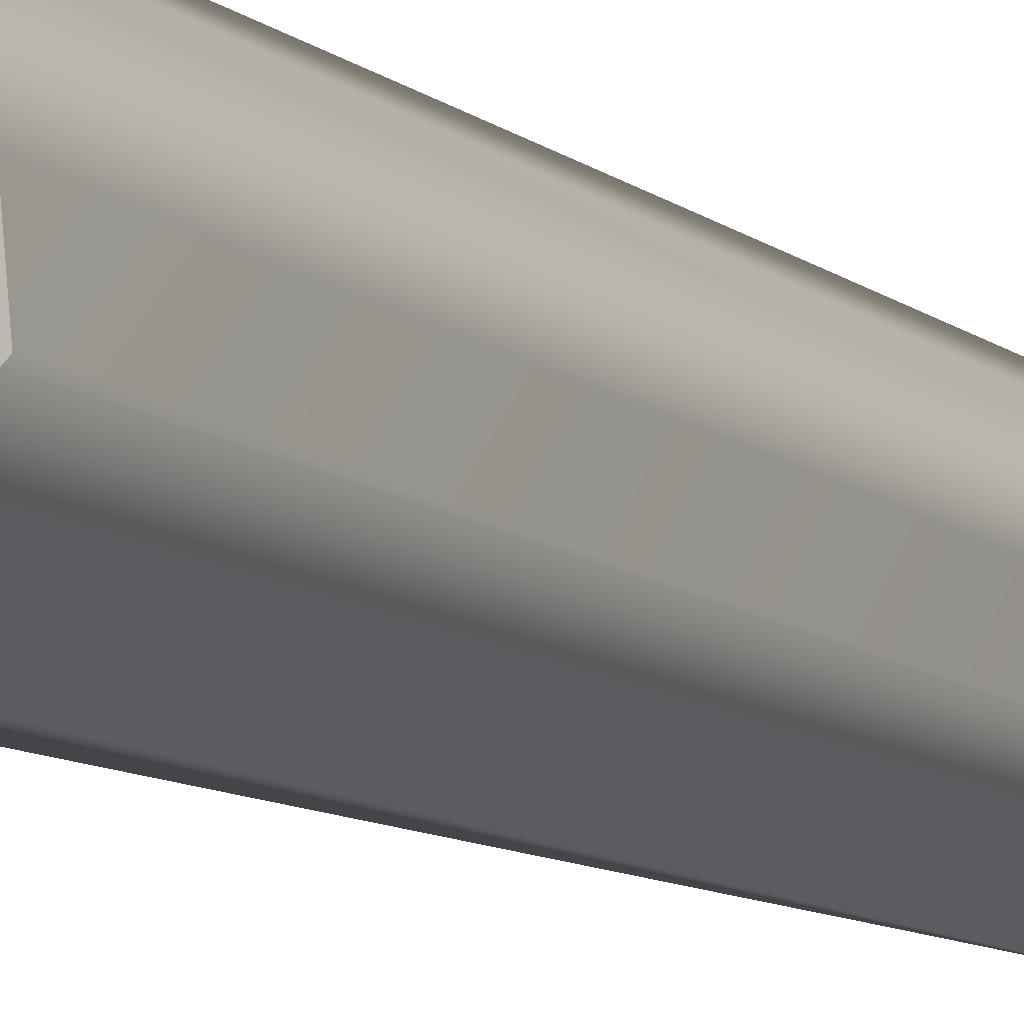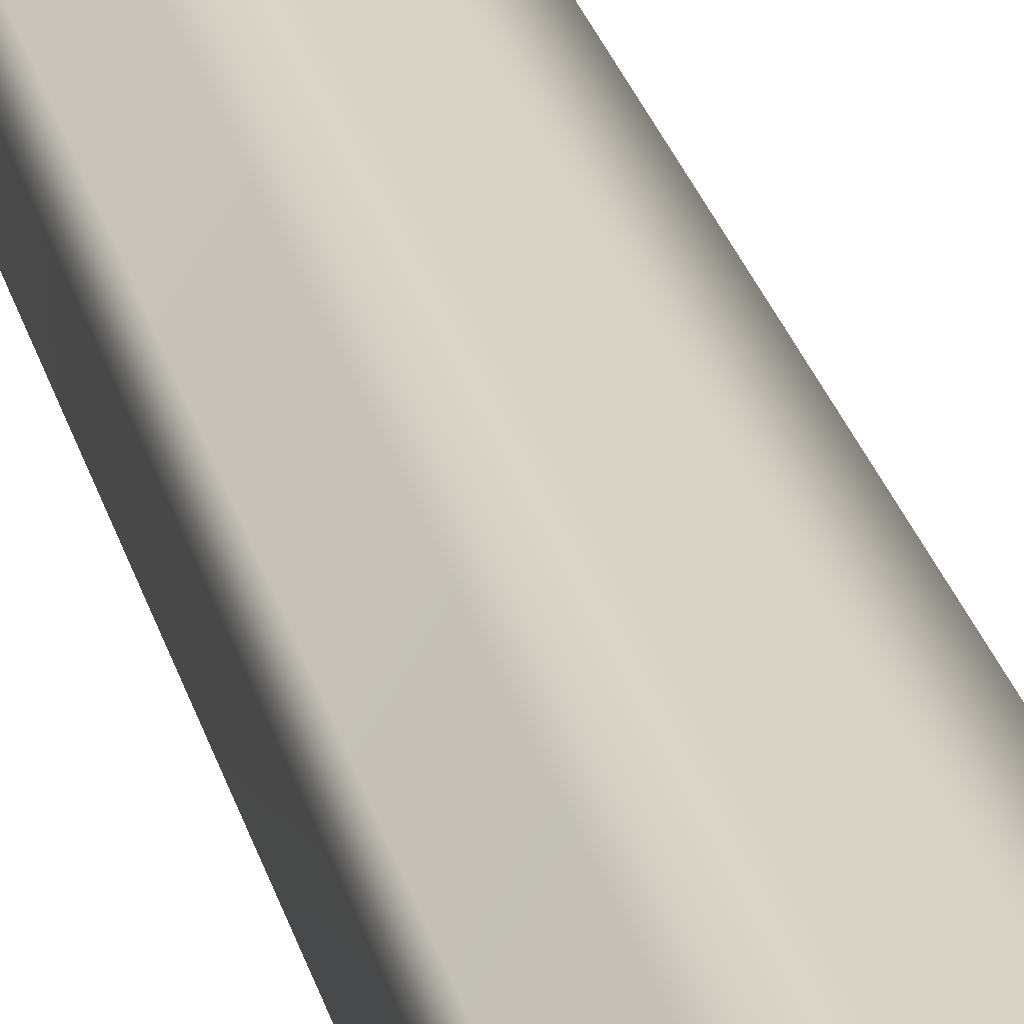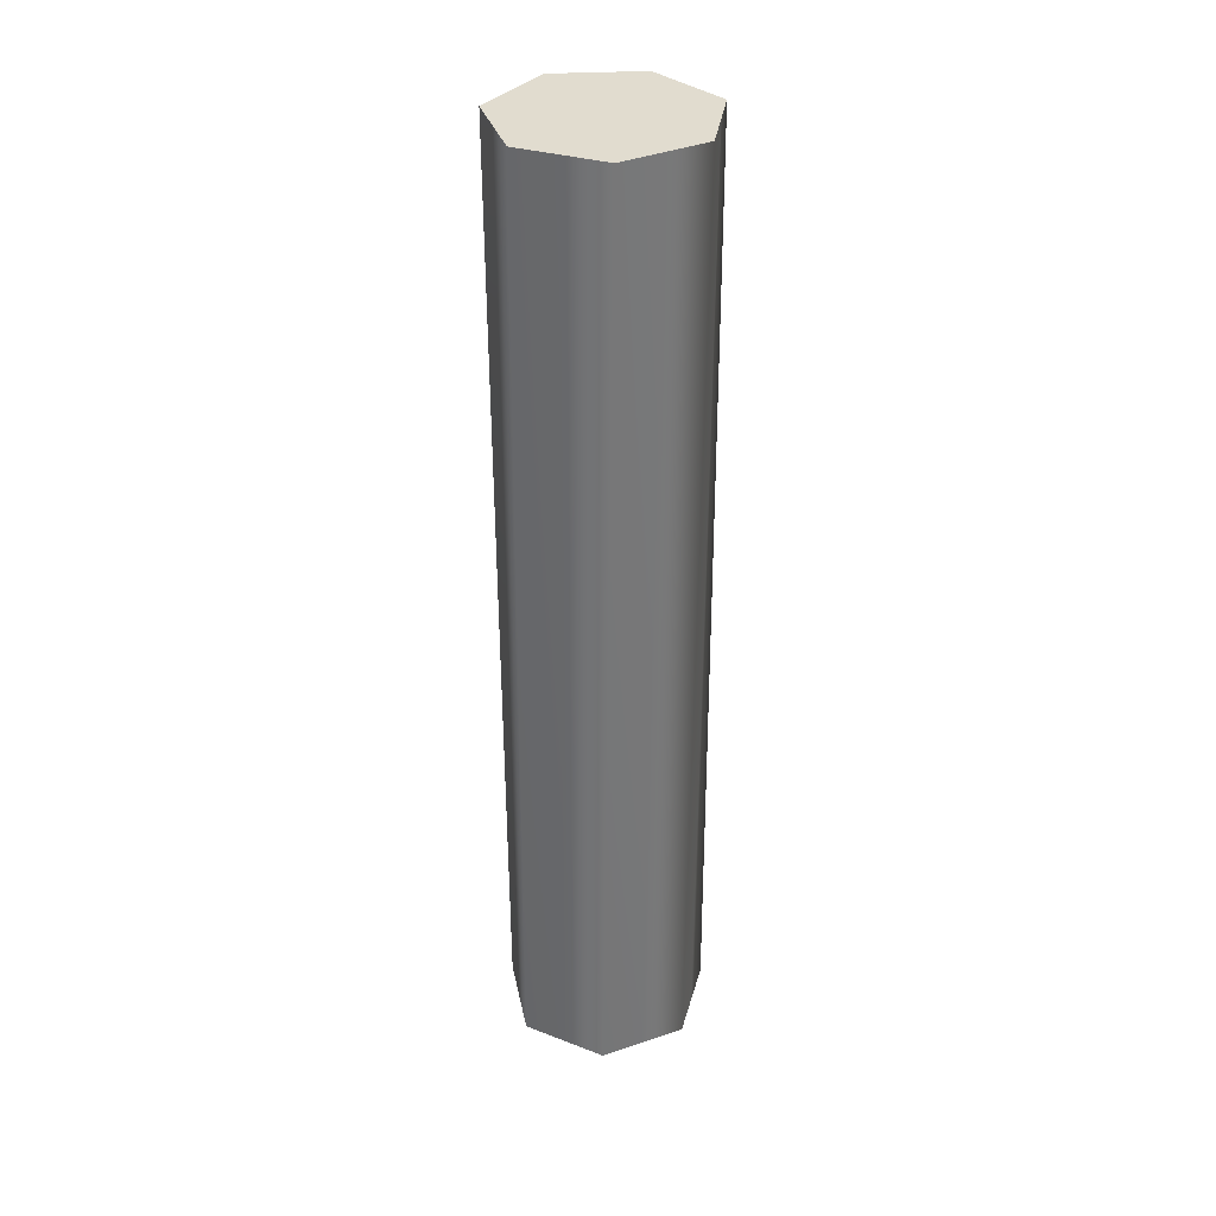
<metadata>
{"format":"obj","ext":"obj","renderer":"f3d","projection":"perspective","resolution":1024,"background":"white","views":[{"elev":-8.4,"azim":-155.6,"up":"+Z"},{"elev":29.6,"azim":-15.1,"up":"+Z"},{"elev":34.4,"azim":-62.6,"up":"+Y"}]}
</metadata>
<code>
v 53.97 0 -0.0564
v 43.81 0 -21.16
v 33.61 0 -42.23
v 10.77 0 -47.45
v -12.07 0 -52.61
v -30.38 0 -38
v -48.65 0 -23.37
v -48.65 0 0.05834
v -48.6 0 23.47
v -30.29 0 38.07
v -11.96 0 52.63
v 10.88 0 47.42
v 33.7 0 42.16
v 43.86 0 21.06
v 53.97 0 -0.0564
v 53.97 18 -0.2383
v 43.73 18 -21.31
v 33.46 18 -42.34
v 10.6 18 -47.48
v -12.25 18 -52.56
v -30.51 18 -37.89
v -48.73 18 -23.19
v -48.65 18 0.2347
v -48.52 18 23.64
v -30.16 18 38.19
v -11.77 18 52.68
v 11.05 18 47.39
v 33.84 18 42.05
v 43.93 18 20.91
v 53.97 18 -0.2383
v 53.97 36 -0.4202
v 43.66 36 -21.45
v 33.31 36 -42.45
v 10.44 36 -47.51
v -12.43 36 -52.51
v -30.64 36 -37.78
v -48.81 36 -23.01
v -48.65 36 0.411
v -48.44 36 23.82
v -30.02 36 38.3
v -11.59 36 52.73
v 11.21 36 47.36
v 33.99 36 41.94
v 44.01 36 20.76
v 53.97 36 -0.4202
v 53.97 54 -0.6021
v 43.59 54 -21.6
v 33.16 54 -42.56
v 10.27 54 -47.54
v -12.62 54 -52.46
v -30.78 54 -37.66
v -48.89 54 -22.84
v -48.65 54 0.5873
v -48.35 54 24
v -29.89 54 38.41
v -11.4 54 52.77
v 11.38 54 47.32
v 34.14 54 41.83
v 44.08 54 20.62
v 53.97 54 -0.6021
v 53.97 72 -0.784
v 43.51 72 -21.75
v 33.01 72 -42.67
v 10.11 72 -47.57
v -12.8 72 -52.41
v -30.91 72 -37.55
v -48.97 72 -22.66
v -48.65 72 0.7636
v -48.27 72 24.17
v -29.75 72 38.52
v -11.22 72 52.82
v 11.54 72 47.29
v 34.28 72 41.71
v 44.15 72 20.47
v 53.97 72 -0.784
v 53.96 90 -0.9659
v 43.43 90 -21.89
v 32.87 90 -42.78
v 9.94 90 -47.59
v -12.98 90 -52.36
v -31.04 90 -37.43
v -49.05 90 -22.48
v -48.64 90 0.9399
v -48.19 90 24.35
v -29.62 90 38.63
v -11.03 90 52.87
v 11.71 90 47.25
v 34.43 90 41.6
v 44.22 90 20.32
v 53.96 90 -0.9659
v 53.96 108 -1.148
v 43.36 108 -22.04
v 32.72 108 -42.89
v 9.774 108 -47.62
v -13.16 108 -52.3
v -31.17 108 -37.32
v -49.13 108 -22.3
v -48.64 108 1.116
v -48.1 108 24.52
v -29.48 108 38.74
v -10.85 108 52.91
v 11.87 108 47.22
v 34.57 108 41.49
v 44.29 108 20.17
v 53.96 108 -1.148
v 53.96 126 -1.33
v 43.28 126 -22.18
v 32.57 126 -43
v 9.607 126 -47.65
v -13.35 126 -52.25
v -31.3 126 -37.2
v -49.21 126 -22.13
v -48.64 126 1.292
v -48.01 126 24.69
v -29.35 126 38.85
v -10.67 126 52.95
v 12.04 126 47.18
v 34.72 126 41.37
v 44.36 126 20.02
v 53.96 126 -1.33
v 53.95 144 -1.511
v 43.2 144 -22.33
v 32.42 144 -43.1
v 9.441 144 -47.68
v -13.53 144 -52.2
v -31.43 144 -37.09
v -49.29 144 -21.95
v -48.63 144 1.469
v -47.93 144 24.87
v -29.21 144 38.96
v -10.48 144 53
v 12.2 144 47.15
v 34.86 144 41.26
v 44.43 144 19.88
v 53.95 144 -1.511
v 53.95 162 -1.693
v 43.12 162 -22.47
v 32.27 162 -43.21
v 9.275 162 -47.7
v -13.71 162 -52.14
v -31.56 162 -36.97
v -49.36 162 -21.77
v -48.63 162 1.645
v -47.84 162 25.04
v -29.08 162 39.07
v -10.3 162 53.04
v 12.37 162 47.11
v 35 162 41.14
v 44.5 162 19.73
v 53.95 162 -1.693
v 53.94 180 -1.875
v 43.04 180 -22.61
v 32.11 180 -43.32
v 9.108 180 -47.73
v -13.89 180 -52.09
v -31.69 180 -36.85
v -49.44 180 -21.59
v -48.62 180 1.821
v -47.75 180 25.22
v -28.94 180 39.17
v -10.11 180 53.08
v 12.53 180 47.08
v 35.15 180 41.03
v 44.57 180 19.58
v 53.94 180 -1.875
v 53.93 198 -2.057
v 42.97 198 -22.76
v 31.96 198 -43.42
v 8.941 198 -47.75
v -14.07 198 -52.03
v -31.81 198 -36.74
v -49.51 198 -21.41
v -48.61 198 1.997
v -47.67 198 25.39
v -28.8 198 39.28
v -9.924 198 53.12
v 12.7 198 47.04
v 35.29 198 40.91
v 44.64 198 19.43
v 53.93 198 -2.057
v 53.92 216 -2.239
v 42.89 216 -22.9
v 31.81 216 -43.53
v 8.775 216 -47.78
v -14.26 216 -51.98
v -31.94 216 -36.62
v -49.59 216 -21.23
v -48.61 216 2.174
v -47.58 216 25.56
v -28.67 216 39.39
v -9.739 216 53.16
v 12.86 216 47
v 35.43 216 40.79
v 44.7 216 19.28
v 53.92 216 -2.239
v 53.92 234 -2.42
v 42.81 234 -23.04
v 31.66 234 -43.63
v 8.608 234 -47.8
v -14.44 234 -51.92
v -32.07 234 -36.5
v -49.66 234 -21.05
v -48.6 234 2.35
v -47.49 234 25.73
v -28.53 234 39.49
v -9.553 234 53.2
v 13.02 234 46.96
v 35.58 234 40.67
v 44.77 234 19.13
v 53.92 234 -2.42
v 53.91 252 -2.602
v 42.73 252 -23.19
v 31.51 252 -43.73
v 8.441 252 -47.82
v -14.62 252 -51.86
v -32.2 252 -36.38
v -49.73 252 -20.87
v -48.59 252 2.526
v -47.4 252 25.91
v -28.39 252 39.6
v -9.367 252 53.24
v 13.19 252 46.92
v 35.72 252 40.56
v 44.84 252 18.98
v 53.91 252 -2.602
v 53.9 270 -2.784
v 42.64 270 -23.33
v 31.35 270 -43.84
v 8.274 270 -47.85
v -14.8 270 -51.81
v -32.32 270 -36.26
v -49.81 270 -20.69
v -48.58 270 2.702
v -47.31 270 26.08
v -28.25 270 39.7
v -9.182 270 53.28
v 13.35 270 46.88
v 35.86 270 40.44
v 44.9 270 18.83
v 53.9 270 -2.784
v 53.89 288 -2.965
v 42.56 288 -23.47
v 31.2 288 -43.94
v 8.107 288 -47.87
v -14.98 288 -51.75
v -32.45 288 -36.14
v -49.88 288 -20.51
v -48.57 288 2.878
v -47.21 288 26.25
v -28.11 288 39.81
v -8.995 288 53.32
v 13.52 288 46.84
v 36 288 40.32
v 44.97 288 18.68
v 53.89 288 -2.965
v 53.88 306 -3.147
v 42.48 306 -23.61
v 31.05 306 -44.04
v 7.94 306 -47.89
v -15.16 306 -51.69
v -32.58 306 -36.02
v -49.95 306 -20.33
v -48.56 306 3.054
v -47.12 306 26.42
v -27.97 306 39.91
v -8.809 306 53.36
v 13.68 306 46.8
v 36.14 306 40.2
v 45.03 306 18.53
v 53.88 306 -3.147
v 53.87 324 -3.328
v 42.4 324 -23.75
v 30.89 324 -44.14
v 7.773 324 -47.91
v -15.34 324 -51.63
v -32.7 324 -35.9
v -50.02 324 -20.15
v -48.55 324 3.23
v -47.03 324 26.59
v -27.83 324 40.02
v -8.623 324 53.4
v 13.84 324 46.76
v 36.28 324 40.08
v 45.1 324 18.38
v 53.87 324 -3.328
v 53.85 342 -3.51
v 42.31 342 -23.9
v 30.74 342 -44.24
v 7.605 342 -47.93
v -15.52 342 -51.57
v -32.83 342 -35.78
v -50.09 342 -19.97
v -48.54 342 3.406
v -46.94 342 26.76
v -27.69 342 40.12
v -8.436 342 53.43
v 14.01 342 46.72
v 36.42 342 39.96
v 45.16 342 18.23
v 53.85 342 -3.51
v 53.84 360 -3.691
v 42.23 360 -24.04
v 30.58 360 -44.34
v 7.438 360 -47.95
v -15.7 360 -51.51
v -32.95 360 -35.66
v -50.16 360 -19.79
v -48.53 360 3.582
v -46.84 360 26.93
v -27.55 360 40.22
v -8.25 360 53.47
v 14.17 360 46.67
v 36.56 360 39.84
v 45.23 360 18.08
v 53.84 360 -3.691
v 53.83 378 -3.873
v 42.15 378 -24.18
v 30.43 378 -44.44
v 7.271 378 -47.97
v -15.88 378 -51.45
v -33.08 378 -35.54
v -50.23 378 -19.6
v -48.51 378 3.758
v -46.75 378 27.1
v -27.41 378 40.33
v -8.063 378 53.5
v 14.33 378 46.63
v 36.7 378 39.72
v 45.29 378 17.92
v 53.83 378 -3.873
v 53.82 396 -4.054
v 42.06 396 -24.32
v 30.27 396 -44.54
v 7.103 396 -47.99
v -16.06 396 -51.38
v -33.2 396 -35.42
v -50.3 396 -19.42
v -48.5 396 3.934
v -46.65 396 27.27
v -27.27 396 40.43
v -7.876 396 53.54
v 14.49 396 46.59
v 36.84 396 39.6
v 45.35 396 17.77
v 53.82 396 -4.054
v 53.8 414 -4.236
v 41.98 414 -24.46
v 30.12 414 -44.64
v 6.936 414 -48.01
v -16.24 414 -51.32
v -33.32 414 -35.29
v -50.36 414 -19.24
v -48.48 414 4.109
v -46.56 414 27.44
v -27.13 414 40.53
v -7.689 414 53.57
v 14.66 414 46.54
v 36.97 414 39.47
v 45.41 414 17.62
v 53.8 414 -4.236
v 53.79 432 -4.417
v 41.89 432 -24.6
v 29.96 432 -44.74
v 6.768 432 -48.02
v -16.42 432 -51.26
v -33.45 432 -35.17
v -50.43 432 -19.06
v -48.47 432 4.285
v -46.46 432 27.61
v -26.99 432 40.63
v -7.502 432 53.6
v 14.82 432 46.5
v 37.11 432 39.35
v 45.47 432 17.47
v 53.79 432 -4.417
v 53.77 450 -4.598
v 41.81 450 -24.74
v 29.81 450 -44.84
v 6.6 450 -48.04
v -16.6 450 -51.19
v -33.57 450 -35.05
v -50.5 450 -18.88
v -48.45 450 4.461
v -46.37 450 27.78
v -26.85 450 40.73
v -7.315 450 53.64
v 14.98 450 46.45
v 37.25 450 39.23
v 45.54 450 17.32
v 53.77 450 -4.598
v 53.75 468 -4.779
v 41.72 468 -24.88
v 29.65 468 -44.94
v 6.433 468 -48.06
v -16.78 468 -51.13
v -33.69 468 -34.92
v -50.56 468 -18.69
v -48.44 468 4.636
v -46.27 468 27.95
v -26.71 468 40.83
v -7.128 468 53.67
v 15.14 468 46.41
v 37.39 468 39.1
v 45.6 468 17.16
v 53.75 468 -4.779
v 53.74 486 -4.96
v 41.63 486 -25.02
v 29.49 486 -45.03
v 6.265 486 -48.07
v -16.95 486 -51.06
v -33.81 486 -34.8
v -50.63 486 -18.51
v -48.42 486 4.812
v -46.17 486 28.11
v -26.56 486 40.93
v -6.94 486 53.7
v 15.31 486 46.36
v 37.52 486 38.98
v 45.65 486 17.01
v 53.74 486 -4.96
v 53.72 504 -5.141
v 41.54 504 -25.15
v 29.33 504 -45.13
v 6.097 504 -48.09
v -17.13 504 -51
v -33.93 504 -34.67
v -50.69 504 -18.33
v -48.41 504 4.987
v -46.07 504 28.28
v -26.42 504 41.03
v -6.753 504 53.73
v 15.47 504 46.31
v 37.66 504 38.85
v 45.71 504 16.86
v 53.72 504 -5.141
v -26 504 -24.25
v 0.0501 504 -26.8
v 26.1 504 -29.36
v -23.38 504 2.475
v 2.67 504 -0.07932
v 28.72 504 -2.634
v -20.76 504 29.2
v 5.29 504 26.64
v 31.34 504 24.09
v 53.72 504 -5.141
v 41.54 504 -25.15
v 29.33 504 -45.13
v 6.097 504 -48.09
v -17.13 504 -51
v -33.93 504 -34.67
v -50.69 504 -18.33
v -48.41 504 4.987
v -46.07 504 28.28
v -26.42 504 41.03
v -6.753 504 53.73
v 15.47 504 46.31
v 37.66 504 38.85
v 45.71 504 16.86
v -23.5 0 -26.85
v -23.5 0 0
v -23.5 0 26.85
v 2.674 0 -26.85
v 2.674 0 0
v 2.674 0 26.85
v 28.85 0 -26.85
v 28.85 0 0
v 28.85 0 26.85
v 53.97 0 -0.0564
v 43.86 0 21.06
v 33.7 0 42.16
v 10.88 0 47.42
v -11.96 0 52.63
v -30.29 0 38.07
v -48.6 0 23.47
v -48.65 0 0.05834
v -48.65 0 -23.37
v -30.38 0 -38
v -12.07 0 -52.61
v 10.77 0 -47.45
v 33.61 0 -42.23
v 43.81 0 -21.16
f 32 31 16 17
f 33 32 17 18
f 34 33 18 19
f 35 34 19 20
f 36 35 20 21
f 37 36 21 22
f 38 37 22 23
f 39 38 23 24
f 40 39 24 25
f 41 40 25 26
f 42 41 26 27
f 43 42 27 28
f 44 43 28 29
f 45 44 29 30
f 47 46 31 32
f 48 47 32 33
f 49 48 33 34
f 50 49 34 35
f 51 50 35 36
f 52 51 36 37
f 53 52 37 38
f 54 53 38 39
f 55 54 39 40
f 56 55 40 41
f 57 56 41 42
f 58 57 42 43
f 59 58 43 44
f 60 59 44 45
f 62 61 46 47
f 63 62 47 48
f 64 63 48 49
f 65 64 49 50
f 66 65 50 51
f 67 66 51 52
f 68 67 52 53
f 69 68 53 54
f 70 69 54 55
f 71 70 55 56
f 72 71 56 57
f 73 72 57 58
f 74 73 58 59
f 75 74 59 60
f 77 76 61 62
f 78 77 62 63
f 79 78 63 64
f 80 79 64 65
f 81 80 65 66
f 82 81 66 67
f 83 82 67 68
f 84 83 68 69
f 85 84 69 70
f 86 85 70 71
f 87 86 71 72
f 88 87 72 73
f 89 88 73 74
f 90 89 74 75
f 92 91 76 77
f 93 92 77 78
f 94 93 78 79
f 95 94 79 80
f 96 95 80 81
f 97 96 81 82
f 98 97 82 83
f 99 98 83 84
f 100 99 84 85
f 101 100 85 86
f 102 101 86 87
f 103 102 87 88
f 104 103 88 89
f 105 104 89 90
f 107 106 91 92
f 108 107 92 93
f 109 108 93 94
f 110 109 94 95
f 111 110 95 96
f 112 111 96 97
f 113 112 97 98
f 114 113 98 99
f 115 114 99 100
f 116 115 100 101
f 117 116 101 102
f 118 117 102 103
f 119 118 103 104
f 120 119 104 105
f 122 121 106 107
f 123 122 107 108
f 124 123 108 109
f 125 124 109 110
f 126 125 110 111
f 127 126 111 112
f 128 127 112 113
f 129 128 113 114
f 130 129 114 115
f 131 130 115 116
f 132 131 116 117
f 133 132 117 118
f 134 133 118 119
f 135 134 119 120
f 137 136 121 122
f 138 137 122 123
f 139 138 123 124
f 140 139 124 125
f 141 140 125 126
f 142 141 126 127
f 143 142 127 128
f 144 143 128 129
f 145 144 129 130
f 146 145 130 131
f 147 146 131 132
f 148 147 132 133
f 149 148 133 134
f 150 149 134 135
f 152 151 136 137
f 153 152 137 138
f 154 153 138 139
f 155 154 139 140
f 156 155 140 141
f 157 156 141 142
f 158 157 142 143
f 159 158 143 144
f 160 159 144 145
f 161 160 145 146
f 162 161 146 147
f 163 162 147 148
f 164 163 148 149
f 165 164 149 150
f 167 166 151 152
f 168 167 152 153
f 169 168 153 154
f 170 169 154 155
f 171 170 155 156
f 172 171 156 157
f 173 172 157 158
f 174 173 158 159
f 175 174 159 160
f 176 175 160 161
f 177 176 161 162
f 178 177 162 163
f 179 178 163 164
f 180 179 164 165
f 182 181 166 167
f 183 182 167 168
f 184 183 168 169
f 185 184 169 170
f 186 185 170 171
f 187 186 171 172
f 188 187 172 173
f 189 188 173 174
f 190 189 174 175
f 191 190 175 176
f 192 191 176 177
f 193 192 177 178
f 194 193 178 179
f 195 194 179 180
f 197 196 181 182
f 198 197 182 183
f 199 198 183 184
f 200 199 184 185
f 201 200 185 186
f 202 201 186 187
f 203 202 187 188
f 204 203 188 189
f 205 204 189 190
f 206 205 190 191
f 207 206 191 192
f 208 207 192 193
f 209 208 193 194
f 210 209 194 195
f 212 211 196 197
f 213 212 197 198
f 214 213 198 199
f 215 214 199 200
f 216 215 200 201
f 217 216 201 202
f 218 217 202 203
f 219 218 203 204
f 220 219 204 205
f 221 220 205 206
f 222 221 206 207
f 223 222 207 208
f 224 223 208 209
f 225 224 209 210
f 227 226 211 212
f 228 227 212 213
f 229 228 213 214
f 230 229 214 215
f 231 230 215 216
f 232 231 216 217
f 233 232 217 218
f 234 233 218 219
f 235 234 219 220
f 236 235 220 221
f 237 236 221 222
f 238 237 222 223
f 239 238 223 224
f 240 239 224 225
f 242 241 226 227
f 243 242 227 228
f 244 243 228 229
f 245 244 229 230
f 246 245 230 231
f 247 246 231 232
f 248 247 232 233
f 249 248 233 234
f 250 249 234 235
f 251 250 235 236
f 252 251 236 237
f 253 252 237 238
f 254 253 238 239
f 255 254 239 240
f 257 256 241 242
f 258 257 242 243
f 259 258 243 244
f 260 259 244 245
f 261 260 245 246
f 262 261 246 247
f 263 262 247 248
f 264 263 248 249
f 265 264 249 250
f 266 265 250 251
f 267 266 251 252
f 268 267 252 253
f 269 268 253 254
f 270 269 254 255
f 272 271 256 257
f 273 272 257 258
f 274 273 258 259
f 275 274 259 260
f 276 275 260 261
f 277 276 261 262
f 278 277 262 263
f 279 278 263 264
f 280 279 264 265
f 281 280 265 266
f 282 281 266 267
f 283 282 267 268
f 284 283 268 269
f 285 284 269 270
f 287 286 271 272
f 288 287 272 273
f 289 288 273 274
f 290 289 274 275
f 291 290 275 276
f 292 291 276 277
f 293 292 277 278
f 294 293 278 279
f 295 294 279 280
f 296 295 280 281
f 297 296 281 282
f 298 297 282 283
f 299 298 283 284
f 300 299 284 285
f 302 301 286 287
f 303 302 287 288
f 304 303 288 289
f 305 304 289 290
f 306 305 290 291
f 307 306 291 292
f 308 307 292 293
f 309 308 293 294
f 310 309 294 295
f 311 310 295 296
f 312 311 296 297
f 313 312 297 298
f 314 313 298 299
f 315 314 299 300
f 317 316 301 302
f 318 317 302 303
f 319 318 303 304
f 320 319 304 305
f 321 320 305 306
f 322 321 306 307
f 323 322 307 308
f 324 323 308 309
f 325 324 309 310
f 326 325 310 311
f 327 326 311 312
f 328 327 312 313
f 329 328 313 314
f 330 329 314 315
f 332 331 316 317
f 333 332 317 318
f 334 333 318 319
f 335 334 319 320
f 336 335 320 321
f 337 336 321 322
f 338 337 322 323
f 339 338 323 324
f 340 339 324 325
f 341 340 325 326
f 342 341 326 327
f 343 342 327 328
f 344 343 328 329
f 345 344 329 330
f 347 346 331 332
f 348 347 332 333
f 349 348 333 334
f 350 349 334 335
f 351 350 335 336
f 352 351 336 337
f 353 352 337 338
f 354 353 338 339
f 355 354 339 340
f 356 355 340 341
f 357 356 341 342
f 358 357 342 343
f 359 358 343 344
f 360 359 344 345
f 362 361 346 347
f 363 362 347 348
f 364 363 348 349
f 365 364 349 350
f 366 365 350 351
f 367 366 351 352
f 368 367 352 353
f 369 368 353 354
f 370 369 354 355
f 371 370 355 356
f 372 371 356 357
f 373 372 357 358
f 374 373 358 359
f 375 374 359 360
f 377 376 361 362
f 378 377 362 363
f 379 378 363 364
f 380 379 364 365
f 381 380 365 366
f 382 381 366 367
f 383 382 367 368
f 384 383 368 369
f 385 384 369 370
f 386 385 370 371
f 387 386 371 372
f 388 387 372 373
f 389 388 373 374
f 390 389 374 375
f 392 391 376 377
f 393 392 377 378
f 394 393 378 379
f 395 394 379 380
f 396 395 380 381
f 397 396 381 382
f 398 397 382 383
f 399 398 383 384
f 400 399 384 385
f 401 400 385 386
f 402 401 386 387
f 403 402 387 388
f 404 403 388 389
f 405 404 389 390
f 407 406 391 392
f 408 407 392 393
f 409 408 393 394
f 410 409 394 395
f 411 410 395 396
f 412 411 396 397
f 413 412 397 398
f 414 413 398 399
f 415 414 399 400
f 416 415 400 401
f 417 416 401 402
f 418 417 402 403
f 419 418 403 404
f 420 419 404 405
f 2 17 16 1
f 3 18 17 2
f 5 20 19 4
f 7 22 21 6
f 6 21 20 5
f 4 19 18 3
f 8 23 22 7
f 10 25 24 9
f 11 26 25 10
f 13 28 27 12
f 15 30 29 14
f 14 29 28 13
f 12 27 26 11
f 23 8 9 24
f 407 422 421 406
f 408 423 422 407
f 410 425 424 409
f 412 427 426 411
f 411 426 425 410
f 409 424 423 408
f 413 428 427 412
f 415 430 429 414
f 416 431 430 415
f 418 433 432 417
f 420 435 434 419
f 419 434 433 418
f 417 432 431 416
f 428 413 414 429
f 440 437 436 439
f 441 438 437 440
f 443 440 439 442
f 444 441 440 443
f 436 449 450
f 439 436 451
f 450 451 436
f 452 439 451
f 437 449 436
f 438 447 448
f 449 437 448
f 437 438 448
f 445 446 441
f 446 438 441
f 447 438 446
f 439 453 442
f 455 442 454
f 453 454 442
f 443 442 455
f 444 458 441
f 445 441 458
f 457 444 456
f 443 456 444
f 458 444 457
f 456 443 455
f 439 452 453
f 463 460 459 462
f 464 461 460 463
f 466 463 462 465
f 467 464 463 466
f 459 476 477
f 462 459 478
f 477 478 459
f 479 462 478
f 460 476 459
f 473 474 461
f 475 460 474
f 464 472 461
f 473 461 472
f 474 460 461
f 460 475 476
f 480 465 479
f 466 465 481
f 480 481 465
f 468 466 481
f 467 471 464
f 472 464 471
f 470 467 469
f 466 469 467
f 471 467 470
f 469 466 468
f 465 462 479

</code>
